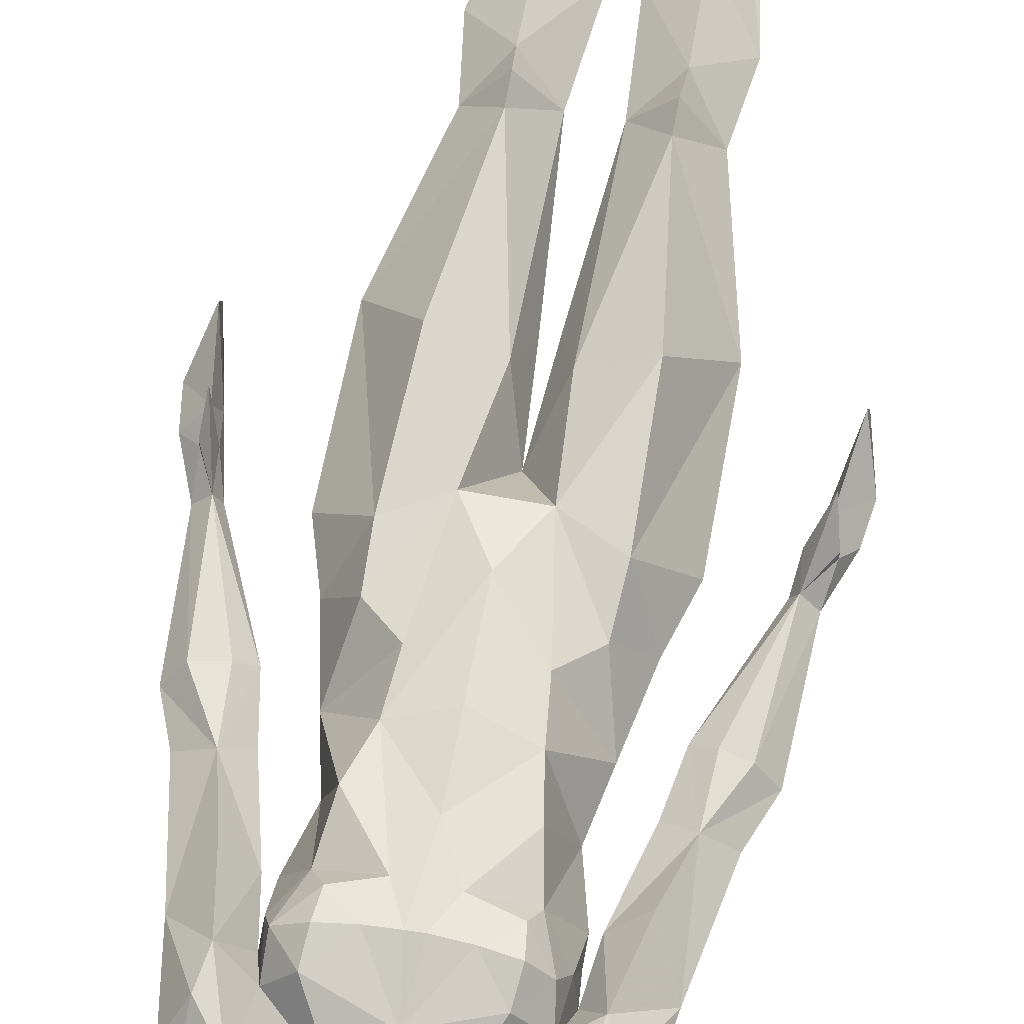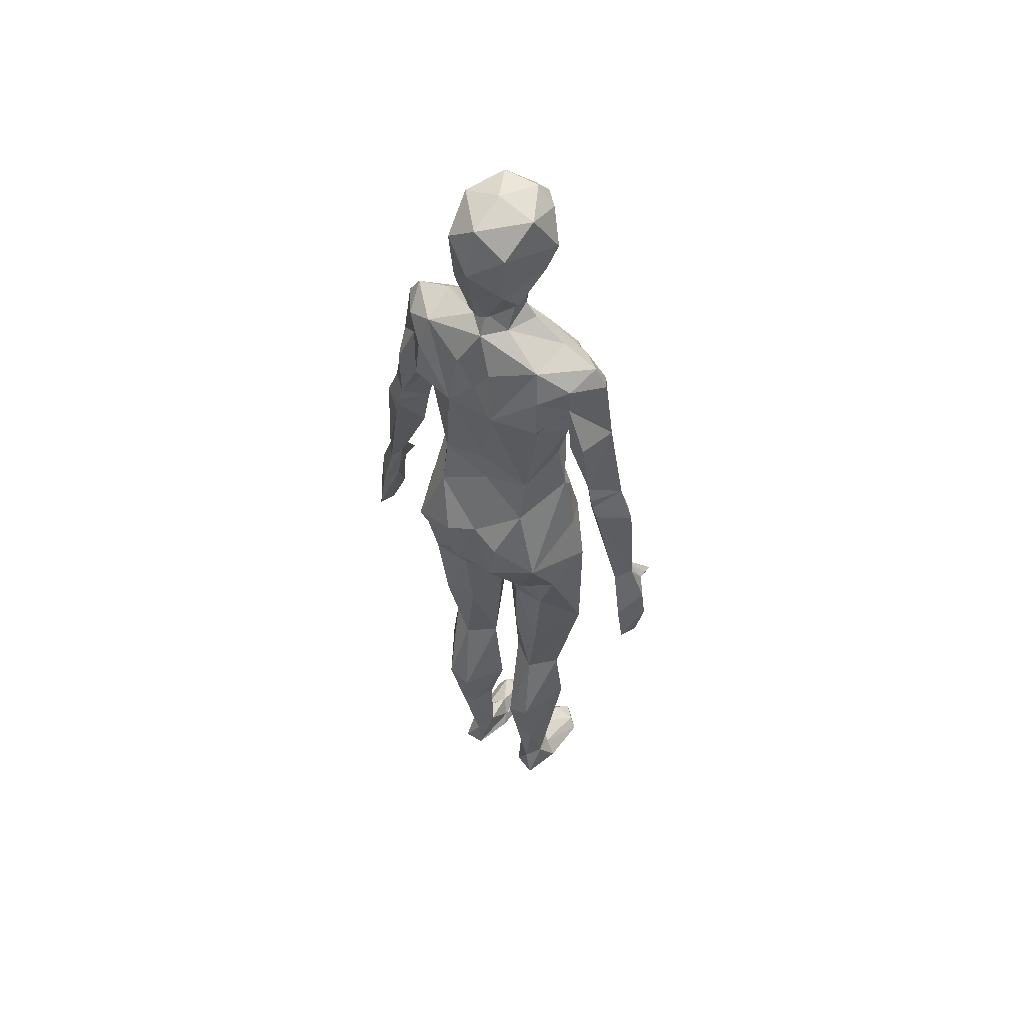
<metadata>
{"format":"obj","ext":"obj","renderer":"f3d","projection":"perspective","resolution":1024,"background":"white","views":[{"elev":65.8,"azim":-169.4,"up":"+Z"},{"elev":53.0,"azim":-145.9,"up":"+Y"}]}
</metadata>
<code>
v 0.3404 0.5189 0.1054
v 0.3404 0.5181 0.08107
v 0.3561 0.43 0.07481
v 0.3584 0.413 0.1005
v 0.3571 0.4228 0.1197
v 0.3494 0.477 0.1159
v 0.3498 0.4747 0.134
v 0.3504 0.4701 0.07603
v 0.3356 0.5178 0.0938
v 0.3422 0.4942 0.1071
v 0.3456 0.4711 0.09715
v 0.351 0.5211 0.09357
v 0.3517 0.4955 0.1071
v 0.3648 0.4861 0.09742
v 0.3687 0.4586 0.09714
v 0.3518 0.4952 0.1134
v 0.0538 0.5183 0.1054
v 0.05369 0.5175 0.08031
v 0.03528 0.413 0.1005
v 0.03767 0.43 0.07481
v 0.03666 0.4228 0.1197
v 0.04453 0.4788 0.1181
v 0.04425 0.4768 0.1376
v 0.04316 0.4691 0.07373
v 0.0586 0.5173 0.09528
v 0.04806 0.4708 0.09566
v 0.0559 0.4956 0.1085
v 0.04268 0.5212 0.09493
v 0.02893 0.4861 0.09742
v 0.03825 0.4981 0.1085
v 0.025 0.4586 0.09729
v 0.03821 0.4979 0.1153
v 0.1969 0.4733 0.09187
v 0.2658 0.2784 0.09187
v 0.2127 0.2715 0.09187
v 0.181 0.2715 0.09187
v 0.1279 0.2784 0.09187
v 0.309 0.7866 0.09187
v 0.3183 0.7269 0.09187
v 0.293 0.639 0.09187
v 0.3335 0.6472 0.09187
v 0.3458 0.6158 0.09187
v 0.3007 0.5969 0.09187
v 0.08469 0.7866 0.09187
v 0.07541 0.7269 0.09187
v 0.06022 0.6472 0.09187
v 0.1007 0.639 0.09187
v 0.09354 0.5988 0.09187
v 0.04653 0.613 0.09187
v 0.1319 0.8173 0.09187
v 0.1625 0.8358 0.09187
v 0.2268 0.8354 0.09187
v 0.2618 0.8173 0.09187
v 0.1254 0.6143 0.09187
v 0.2683 0.6143 0.09187
v 0.1606 0.9633 0.08201
v 0.1969 0.975 0.08201
v 0.2325 0.9631 0.08201
v 0.2358 0.919 0.1078
v 0.1579 0.919 0.1078
v 0.1738 0.8687 0.09441
v 0.2199 0.8689 0.09439
v 0.2024 0.3975 0.09187
v 0.1914 0.3972 0.09187
v 0.134 0.6581 0.09187
v 0.1233 0.6993 0.09187
v 0.2703 0.6987 0.09187
v 0.2586 0.6581 0.09187
v 0.2722 0.7366 0.09187
v 0.1216 0.7366 0.09187
v 0.2797 0.5574 0.09187
v 0.293 0.5138 0.09187
v 0.1007 0.5138 0.09187
v 0.114 0.5574 0.09187
v 0.2787 0.698 0.09187
v 0.1167 0.698 0.09187
v 0.1013 0.3955 0.09187
v 0.2924 0.3955 0.09187
v 0.1199 0.2223 0.09187
v 0.147 0.05404 0.09155
v 0.1741 0.1291 0.09187
v 0.1861 0.1898 0.09187
v 0.2038 0.1898 0.09187
v 0.2196 0.1291 0.09187
v 0.2444 0.05433 0.09187
v 0.2736 0.2223 0.09187
v 0.1754 0.06301 0.09187
v 0.2191 0.06275 0.09187
v 0.1387 0.025 0.1091
v 0.1779 0.025 0.1107
v 0.1371 0.025 0.157
v 0.1814 0.025 0.165
v 0.162 0.025 0.179
v 0.253 0.025 0.1109
v 0.2144 0.025 0.1107
v 0.2536 0.025 0.1579
v 0.2102 0.025 0.165
v 0.2302 0.025 0.179
v 0.0965 0.8043 0.09187
v 0.2972 0.8043 0.09187
v 0.2202 0.4613 0.06077
v 0.2395 0.2701 0.07297
v 0.2507 0.2013 0.05173
v 0.1727 0.4613 0.06077
v 0.1532 0.27 0.07297
v 0.1435 0.2003 0.05174
v 0.2852 0.7647 0.06405
v 0.3138 0.6414 0.06767
v 0.3193 0.6181 0.0695
v 0.1071 0.7653 0.06405
v 0.08024 0.641 0.06767
v 0.07391 0.6183 0.06945
v 0.1276 0.7427 0.03909
v 0.177 0.8308 0.06653
v 0.2159 0.831 0.06638
v 0.2659 0.7427 0.03909
v 0.1969 0.9629 0.04363
v 0.2275 0.9382 0.04749
v 0.1676 0.9386 0.04746
v 0.1969 0.9191 0.03033
v 0.1865 0.8631 0.05907
v 0.2065 0.8634 0.05907
v 0.1706 0.8908 0.04896
v 0.2237 0.8905 0.04892
v 0.2791 0.4853 0.05636
v 0.1142 0.4855 0.05594
v 0.2865 0.7062 0.06967
v 0.1077 0.7067 0.06917
v 0.1969 0.8901 0.03617
v 0.1487 0.4615 0.04987
v 0.2439 0.461 0.04969
v 0.1443 0.1305 0.06597
v 0.1572 0.05317 0.07538
v 0.2455 0.1305 0.06597
v 0.2292 0.05317 0.07503
v 0.1589 0.025 0.1037
v 0.2357 0.025 0.1037
v 0.1494 0.025 0.07226
v 0.1719 0.025 0.08035
v 0.2251 0.025 0.07277
v 0.2451 0.025 0.07226
v 0.2179 0.4886 0.0288
v 0.1969 0.4819 0.0358
v 0.1969 0.5455 0.03332
v 0.1758 0.4882 0.02907
v 0.15 0.6292 0.05546
v 0.2444 0.6287 0.05533
v 0.1497 0.5853 0.04681
v 0.1969 0.6114 0.05505
v 0.2443 0.585 0.04633
v 0.2583 0.809 0.05226
v 0.1355 0.809 0.05226
v 0.2205 0.7416 0.0296
v 0.1727 0.7416 0.0296
v 0.1969 0.8259 0.04976
v 0.1974 0.7332 0.03721
v 0.259 0.7243 0.05415
v 0.1337 0.7248 0.05415
v 0.1259 0.5211 0.03518
v 0.2684 0.5201 0.03506
v 0.0787 0.6305 0.06939
v 0.225 0.5368 0.025
v 0.1672 0.5376 0.02542
v 0.1692 0.8885 0.104
v 0.225 0.8879 0.104
v 0.211 0.4298 0.123
v 0.2395 0.2725 0.1267
v 0.2408 0.253 0.1174
v 0.1799 0.4282 0.123
v 0.1544 0.2724 0.1267
v 0.1533 0.2496 0.1174
v 0.2905 0.7428 0.1177
v 0.3099 0.6474 0.108
v 0.3333 0.6069 0.1077
v 0.1072 0.7442 0.1177
v 0.08078 0.6471 0.1073
v 0.06123 0.6083 0.1076
v 0.179 0.8245 0.1006
v 0.213 0.8245 0.1006
v 0.1699 0.7999 0.1242
v 0.2221 0.7999 0.1242
v 0.1742 0.5092 0.1378
v 0.2215 0.5092 0.1378
v 0.1611 0.5916 0.1369
v 0.2317 0.5908 0.1369
v 0.1566 0.6323 0.1411
v 0.2343 0.6317 0.1411
v 0.1968 0.7754 0.1388
v 0.1969 0.6754 0.1494
v 0.2025 0.7332 0.1529
v 0.1922 0.7332 0.1541
v 0.2142 0.7079 0.1487
v 0.1798 0.709 0.1487
v 0.2423 0.718 0.1506
v 0.2226 0.7339 0.1518
v 0.1695 0.7339 0.1518
v 0.2461 0.759 0.1462
v 0.149 0.7603 0.1462
v 0.2152 0.9687 0.1178
v 0.2258 0.9427 0.1195
v 0.168 0.9431 0.1195
v 0.1804 0.862 0.1105
v 0.2132 0.862 0.1105
v 0.189 0.8589 0.1315
v 0.2033 0.8586 0.1316
v 0.1318 0.7386 0.1371
v 0.1465 0.7377 0.1537
v 0.2446 0.7371 0.1523
v 0.2511 0.7069 0.136
v 0.1434 0.7069 0.1369
v 0.2644 0.7374 0.1371
v 0.2643 0.762 0.123
v 0.1285 0.762 0.123
v 0.1491 0.7177 0.1487
v 0.2691 0.7277 0.1219
v 0.1256 0.7282 0.1171
v 0.2579 0.5283 0.1341
v 0.135 0.5272 0.1345
v 0.2996 0.6897 0.1141
v 0.09406 0.6897 0.1144
v 0.1968 0.8208 0.114
v 0.1967 0.8546 0.1159
v 0.1969 0.5502 0.1458
v 0.2565 0.5685 0.1307
v 0.1378 0.5682 0.1243
v 0.1373 0.4271 0.149
v 0.2533 0.429 0.1478
v 0.1544 0.1789 0.1169
v 0.1588 0.06629 0.1025
v 0.2406 0.1801 0.1169
v 0.2323 0.06577 0.1027
v 0.1505 0.04146 0.1137
v 0.1691 0.0352 0.1645
v 0.242 0.04146 0.1139
v 0.2242 0.03616 0.1661
v 0.1506 0.6693 0.1421
v 0.2458 0.6682 0.1469
v 0.1188 0.7956 0.1113
v 0.2733 0.7959 0.1114
v 0.1796 0.9691 0.1178
v 0.1953 0.9203 0.1389
v 0.1792 0.9239 0.139
v 0.2146 0.9239 0.139
v 0.1716 0.8977 0.1322
v 0.2222 0.8976 0.1286
v 0.1957 0.9003 0.1408
v 0.1969 0.8906 0.1444
v 0.1882 0.8881 0.1382
v 0.2055 0.8884 0.1382
v 0.2181 0.9114 0.1258
v 0.1756 0.9114 0.1258
v 0.2191 0.8874 0.1249
v 0.1732 0.887 0.1249
v 0.2192 0.8747 0.119
v 0.1744 0.8747 0.119
v 0.1969 0.8817 0.1401
v 0.2122 0.8787 0.1337
v 0.1815 0.8787 0.1337
v 0.1969 0.8683 0.1343
v 0.2183 0.8661 0.1114
v 0.1747 0.8657 0.1114
v 0.1969 0.6207 0.1501
v 0.1957 0.9109 0.1355
v 0.202 0.911 0.1338
v 0.2004 0.9008 0.1386
v 0.2004 0.8951 0.1461
v 0.1915 0.9113 0.1337
v 0.1928 0.9008 0.1386
v 0.1937 0.8952 0.1461
v 0.165 0.9192 0.1237
v 0.2287 0.9192 0.1237
v 0.2049 0.8944 0.1354
v 0.1884 0.8947 0.1356
v 0.1969 0.9444 0.1324
v 0.1969 0.8747 0.1382
v 0.2287 0.9079 0.1188
v 0.165 0.9079 0.1188
v 0.2266 0.05099 0.1283
v 0.1682 0.05098 0.1277
v 0.1655 0.1898 0.05174
v 0.2283 0.1898 0.05173
v 0.084 0.6562 0.06968
v 0.31 0.657 0.07005
v 0.3149 0.6307 0.06944
v 0.2391 0.2947 0.1267
v 0.1544 0.2951 0.1267
v 0.1969 0.8398 0.1085
v 0.1969 0.8467 0.06039
v 0.1738 0.8482 0.09187
v 0.2199 0.848 0.09187
v 0.2706 0.7171 0.09187
v 0.1232 0.717 0.09187
v 0.1296 0.7783 0.04336
v 0.2642 0.7783 0.04336
v 0.1969 0.7655 0.03786
v 0.179 0.7925 0.03712
v 0.2147 0.7925 0.03712
v 0.1969 0.6491 0.05083
v 0.2642 0.4406 0.05645
v 0.2299 0.43 0.06117
v 0.2559 0.3603 0.06117
v 0.2264 0.358 0.06708
v 0.1673 0.358 0.06708
v 0.1378 0.3603 0.06117
v 0.1638 0.43 0.06117
v 0.1296 0.4406 0.05645
v 0.1584 0.025 0.1202
v 0.2348 0.025 0.119
v 0.1778 0.9537 0.1324
v 0.216 0.953 0.1324
v 0.2299 0.9504 0.1198
v 0.1638 0.9504 0.1198
v 0.1486 0.9228 0.1048
v 0.2442 0.923 0.1049
v 0.2381 0.8981 0.0958
v 0.1553 0.8983 0.0958
v 0.2321 0.8981 0.09878
v 0.1612 0.8983 0.09878
v 0.1969 0.9501 0.1365
v 0.2224 0.8817 0.08711
v 0.1692 0.8819 0.08657
v 0.2305 0.8732 0.06472
v 0.2065 0.8606 0.04726
v 0.1643 0.8726 0.06472
v 0.1865 0.8597 0.04684
v 0.1969 0.8565 0.04492
v 0.2296 0.1305 0.06597
v 0.1645 0.1305 0.0646
v 0.1888 0.8627 0.1359
v 0.2031 0.8632 0.1359
v 0.246 0.03616 0.1629
v 0.1458 0.0352 0.1614
v 0.1753 0.03499 0.1206
v 0.2173 0.03596 0.1201
v 0.198 0.9003 0.1408
v 0.198 0.9109 0.1355
v 0.1984 0.9203 0.1389
v 0.2878 0.7913 0.06328
v 0.1059 0.7913 0.06328
v 0.09886 0.7689 0.1154
v 0.2949 0.7689 0.1154
v 0.3047 0.7197 0.06145
v 0.08791 0.7197 0.06124
v 0.07883 0.6023 0.1034
v 0.3129 0.6009 0.1029
v 0.225 0.8724 0.09573
v 0.1692 0.8724 0.09547
v 0.1756 0.8551 0.07534
v 0.2181 0.8551 0.07534
f 10 1 9
f 3 4 11
f 4 5 11
f 6 11 5
f 10 11 6
f 10 7 1
f 10 6 7
f 11 10 9
f 8 3 11
f 8 11 9
f 9 2 8
f 1 13 12
f 14 13 6
f 13 14 12
f 14 8 12
f 2 12 8
f 6 15 14
f 5 15 6
f 4 15 5
f 3 15 4
f 15 8 14
f 3 8 15
f 16 13 1
f 6 13 16
f 16 7 6
f 1 7 16
f 20 26 19
f 21 19 26
f 22 21 26
f 17 27 25
f 23 27 17
f 23 22 27
f 26 27 22
f 27 26 25
f 25 26 24
f 18 25 24
f 26 20 24
f 30 17 28
f 30 29 22
f 29 30 28
f 29 28 24
f 28 18 24
f 19 31 20
f 21 31 19
f 22 29 31
f 21 22 31
f 31 29 24
f 24 20 31
f 32 30 22
f 17 30 32
f 32 23 17
f 22 23 32
f 34 103 102
f 37 105 106
f 39 107 38
f 12 109 42
f 12 2 109
f 110 45 44
f 28 49 112
f 28 112 18
f 114 50 51
f 53 115 52
f 57 117 56
f 57 58 117
f 58 118 117
f 117 119 56
f 117 120 119
f 117 118 120
f 118 124 120
f 123 119 120
f 33 101 63
f 64 104 33
f 116 107 69
f 113 70 110
f 107 75 69
f 107 127 75
f 76 128 110
f 110 70 76
f 120 129 123
f 120 124 129
f 126 77 73
f 125 72 78
f 132 80 79
f 132 133 80
f 134 85 135
f 106 79 37
f 106 132 79
f 103 34 86
f 34 102 78
f 105 37 77
f 133 138 80
f 89 80 138
f 136 89 138
f 139 138 133
f 136 138 139
f 90 136 139
f 87 139 133
f 135 140 88
f 141 140 135
f 137 95 140
f 140 141 137
f 94 137 141
f 143 144 142
f 145 144 143
f 101 33 143
f 104 143 33
f 146 54 65
f 68 55 147
f 148 149 144
f 150 144 149
f 54 146 148
f 147 55 150
f 147 150 149
f 148 146 149
f 65 66 146
f 67 68 147
f 115 53 151
f 152 50 114
f 152 114 155
f 115 151 155
f 157 153 116
f 116 69 157
f 67 147 157
f 153 157 147
f 154 158 113
f 70 113 158
f 158 146 66
f 158 154 146
f 159 73 74
f 159 126 73
f 72 160 71
f 72 125 160
f 130 145 143
f 104 130 143
f 131 101 143
f 142 131 143
f 74 54 159
f 148 159 54
f 150 55 160
f 71 160 55
f 145 130 159
f 126 159 130
f 125 131 160
f 142 160 131
f 50 152 99
f 100 151 53
f 85 141 135
f 85 94 141
f 161 46 111
f 111 47 161
f 48 161 47
f 48 112 161
f 49 161 112
f 49 46 161
f 162 144 150
f 142 144 162
f 162 160 142
f 150 160 162
f 163 148 144
f 159 148 163
f 163 145 159
f 144 145 163
f 168 34 167
f 167 35 168
f 171 36 170
f 170 37 171
f 42 41 173
f 40 43 173
f 174 42 173
f 174 12 42
f 1 12 174
f 48 47 176
f 46 49 176
f 176 49 177
f 49 28 177
f 177 28 17
f 50 178 51
f 179 53 52
f 169 33 182
f 183 182 33
f 33 166 183
f 54 184 186
f 185 55 187
f 191 190 188
f 191 189 190
f 192 190 189
f 191 193 189
f 189 187 192
f 186 189 193
f 194 195 192
f 193 191 196
f 192 195 190
f 197 181 188
f 188 180 198
f 195 197 188
f 190 195 188
f 191 188 196
f 58 57 199
f 166 33 63
f 169 64 33
f 207 198 206
f 208 197 195
f 195 194 208
f 194 192 209
f 210 66 65
f 194 211 208
f 194 209 211
f 68 67 209
f 172 212 69
f 208 211 197
f 70 213 175
f 214 196 207
f 207 196 198
f 196 188 198
f 214 207 206
f 193 196 214
f 214 210 193
f 209 215 211
f 209 67 215
f 210 214 206
f 210 206 216
f 216 66 210
f 217 72 71
f 218 74 73
f 219 39 172
f 75 172 69
f 219 172 75
f 220 76 175
f 70 175 76
f 180 221 178
f 179 221 181
f 204 202 222
f 203 205 222
f 184 223 186
f 185 187 223
f 223 183 185
f 182 183 223
f 223 184 182
f 217 224 183
f 71 224 217
f 55 224 71
f 185 224 55
f 183 224 185
f 225 218 182
f 74 218 225
f 225 54 74
f 184 54 225
f 225 182 184
f 77 218 73
f 226 218 77
f 227 78 217
f 72 217 78
f 82 228 81
f 84 230 83
f 79 171 37
f 228 171 79
f 82 171 228
f 36 171 82
f 83 168 35
f 230 168 83
f 86 168 230
f 34 168 86
f 218 226 182
f 227 217 183
f 226 169 182
f 183 166 227
f 176 220 45
f 45 46 176
f 173 219 75
f 75 40 173
f 173 41 39
f 39 219 173
f 232 229 80
f 80 89 232
f 233 93 92
f 98 235 97
f 234 85 231
f 94 85 234
f 193 236 186
f 193 210 236
f 210 65 236
f 65 186 236
f 54 186 65
f 237 192 187
f 209 192 237
f 237 68 209
f 55 68 237
f 237 187 55
f 76 220 176
f 176 47 76
f 35 166 63
f 64 169 36
f 197 212 181
f 211 212 197
f 215 212 211
f 69 212 215
f 198 180 213
f 213 206 198
f 216 206 213
f 213 70 216
f 180 188 221
f 188 181 221
f 238 50 99
f 178 50 238
f 172 239 212
f 53 179 239
f 239 100 53
f 180 178 238
f 238 213 180
f 181 239 179
f 212 239 181
f 57 240 199
f 57 56 240
f 248 249 247
f 256 249 248
f 256 248 258
f 257 249 256
f 262 187 189
f 223 187 262
f 262 186 223
f 189 186 262
f 255 253 164
f 164 261 255
f 252 254 165
f 260 165 254
f 247 249 266
f 263 241 267
f 241 242 267
f 246 263 268
f 268 269 246
f 247 269 248
f 247 266 269
f 245 264 265
f 267 268 263
f 244 268 267
f 270 251 242
f 270 201 60
f 242 201 270
f 243 250 271
f 200 243 271
f 271 59 200
f 269 273 248
f 249 272 266
f 273 253 248
f 244 253 273
f 265 266 272
f 273 269 268
f 268 244 273
f 272 245 265
f 241 274 242
f 242 274 201
f 274 243 200
f 203 62 260
f 61 202 261
f 258 275 256
f 259 275 258
f 257 275 259
f 256 275 257
f 255 258 253
f 248 253 258
f 257 252 249
f 254 252 257
f 222 205 204
f 267 242 251
f 251 244 267
f 250 243 264
f 264 245 250
f 276 271 250
f 271 276 59
f 276 250 245
f 59 276 165
f 251 277 244
f 164 277 60
f 60 277 270
f 277 251 270
f 253 244 277
f 277 164 253
f 232 279 229
f 87 229 279
f 88 278 231
f 278 234 231
f 230 231 86
f 85 86 231
f 229 228 79
f 79 80 229
f 134 281 103
f 83 35 281
f 280 36 82
f 132 106 280
f 103 281 102
f 35 102 281
f 280 105 36
f 106 105 280
f 85 134 86
f 103 86 134
f 89 91 232
f 94 234 96
f 46 282 111
f 47 111 282
f 282 76 47
f 128 76 282
f 46 45 282
f 40 283 108
f 75 283 40
f 127 283 75
f 41 283 39
f 108 283 41
f 41 284 108
f 42 284 41
f 109 284 42
f 43 284 109
f 40 284 43
f 108 284 40
f 34 285 167
f 78 285 34
f 227 285 78
f 166 285 227
f 35 285 166
f 36 286 170
f 169 286 36
f 226 286 169
f 77 286 226
f 37 286 77
f 170 286 37
f 202 287 222
f 221 287 178
f 179 287 221
f 222 287 203
f 114 288 155
f 122 288 121
f 155 288 115
f 51 289 114
f 178 289 51
f 61 289 202
f 203 290 62
f 52 290 179
f 115 290 52
f 289 287 202
f 178 287 289
f 290 203 287
f 287 179 290
f 69 291 157
f 69 215 291
f 291 215 67
f 67 157 291
f 66 292 158
f 216 292 66
f 70 292 216
f 158 292 70
f 110 293 113
f 154 293 152
f 113 293 154
f 153 294 116
f 151 294 153
f 116 294 107
f 154 295 156
f 155 296 152
f 154 152 296
f 296 295 154
f 155 295 296
f 153 297 151
f 295 297 153
f 153 156 295
f 155 297 295
f 151 297 155
f 146 298 149
f 154 298 146
f 156 298 154
f 153 298 156
f 147 298 153
f 149 298 147
f 78 299 125
f 131 300 101
f 125 299 131
f 131 299 300
f 299 301 300
f 78 301 299
f 102 301 78
f 102 302 301
f 35 302 102
f 63 302 35
f 300 301 302
f 63 101 300
f 300 302 63
f 304 303 105
f 304 305 303
f 306 305 304
f 126 130 306
f 306 77 126
f 304 77 306
f 105 77 304
f 303 36 105
f 64 36 303
f 303 305 64
f 305 104 64
f 130 104 305
f 305 306 130
f 90 307 136
f 92 307 90
f 93 307 92
f 91 307 93
f 89 307 91
f 136 307 89
f 94 308 137
f 96 308 94
f 98 308 96
f 97 308 98
f 95 308 97
f 137 308 95
f 167 285 35
f 201 274 309
f 274 200 310
f 200 311 310
f 200 59 311
f 309 312 201
f 60 201 312
f 312 309 240
f 310 311 199
f 312 240 56
f 311 58 199
f 312 313 60
f 311 59 314
f 58 311 314
f 118 58 314
f 312 56 313
f 56 119 313
f 59 315 314
f 315 118 314
f 119 316 313
f 60 313 316
f 59 317 315
f 318 60 316
f 59 165 317
f 164 60 318
f 316 119 123
f 315 124 118
f 310 319 274
f 274 319 309
f 309 319 240
f 319 199 240
f 310 199 319
f 165 320 317
f 315 317 320
f 318 321 164
f 318 316 321
f 320 322 315
f 124 315 322
f 320 122 322
f 122 323 322
f 124 322 323
f 129 124 323
f 123 324 316
f 316 324 321
f 321 324 121
f 324 325 121
f 123 325 324
f 123 129 325
f 129 326 325
f 129 323 326
f 323 122 326
f 121 326 122
f 325 326 121
f 252 276 245
f 165 276 252
f 249 252 272
f 252 245 272
f 84 327 88
f 280 328 132
f 328 81 87
f 328 280 82
f 82 81 328
f 327 84 83
f 83 281 327
f 281 134 327
f 135 327 134
f 133 132 328
f 328 87 133
f 135 88 327
f 229 81 228
f 87 81 229
f 231 84 88
f 230 84 231
f 258 329 259
f 258 255 329
f 255 261 329
f 204 205 329
f 329 330 259
f 329 205 330
f 257 259 330
f 330 254 257
f 260 254 330
f 329 261 204
f 261 202 204
f 205 260 330
f 203 260 205
f 98 331 235
f 96 331 98
f 279 332 233
f 235 331 278
f 93 233 332
f 91 93 332
f 91 332 232
f 96 234 331
f 332 279 232
f 331 234 278
f 92 333 233
f 233 333 279
f 278 334 235
f 97 235 334
f 334 95 97
f 90 333 92
f 95 334 140
f 88 140 334
f 334 278 88
f 333 87 279
f 139 87 333
f 333 90 139
f 335 246 269
f 269 266 335
f 266 265 335
f 336 263 246
f 246 335 336
f 265 336 335
f 264 336 265
f 337 241 263
f 263 336 337
f 264 337 336
f 264 243 337
f 337 274 241
f 243 274 337
f 338 151 100
f 294 151 338
f 338 107 294
f 38 107 338
f 338 100 38
f 293 339 152
f 110 339 293
f 44 339 110
f 99 339 44
f 152 339 99
f 44 45 340
f 172 341 239
f 39 341 172
f 38 341 39
f 45 175 340
f 220 175 45
f 44 340 99
f 340 238 99
f 239 341 100
f 341 38 100
f 340 175 238
f 213 238 175
f 342 127 107
f 39 342 107
f 283 342 39
f 127 342 283
f 282 343 128
f 45 343 282
f 110 343 45
f 128 343 110
f 176 344 48
f 177 344 176
f 173 345 174
f 43 345 173
f 17 344 177
f 1 174 345
f 344 17 48
f 17 25 48
f 9 1 43
f 345 43 1
f 109 2 43
f 9 43 2
f 25 18 48
f 112 48 18
f 260 346 165
f 62 346 260
f 320 346 62
f 165 346 320
f 321 347 164
f 61 347 321
f 261 347 61
f 164 347 261
f 61 348 289
f 321 348 61
f 121 348 321
f 289 348 114
f 115 349 290
f 320 349 122
f 62 349 320
f 290 349 62
f 349 288 122
f 115 288 349
f 348 121 288
f 288 114 348

</code>
